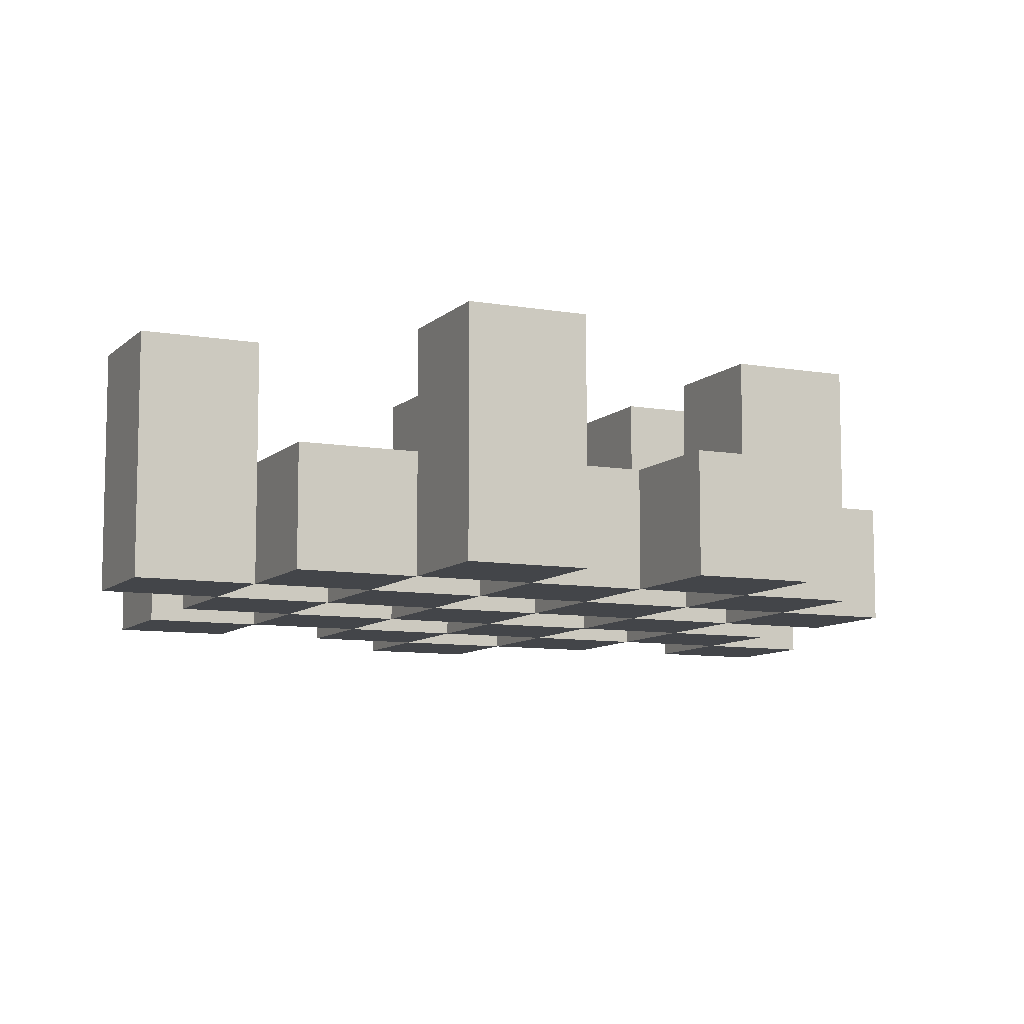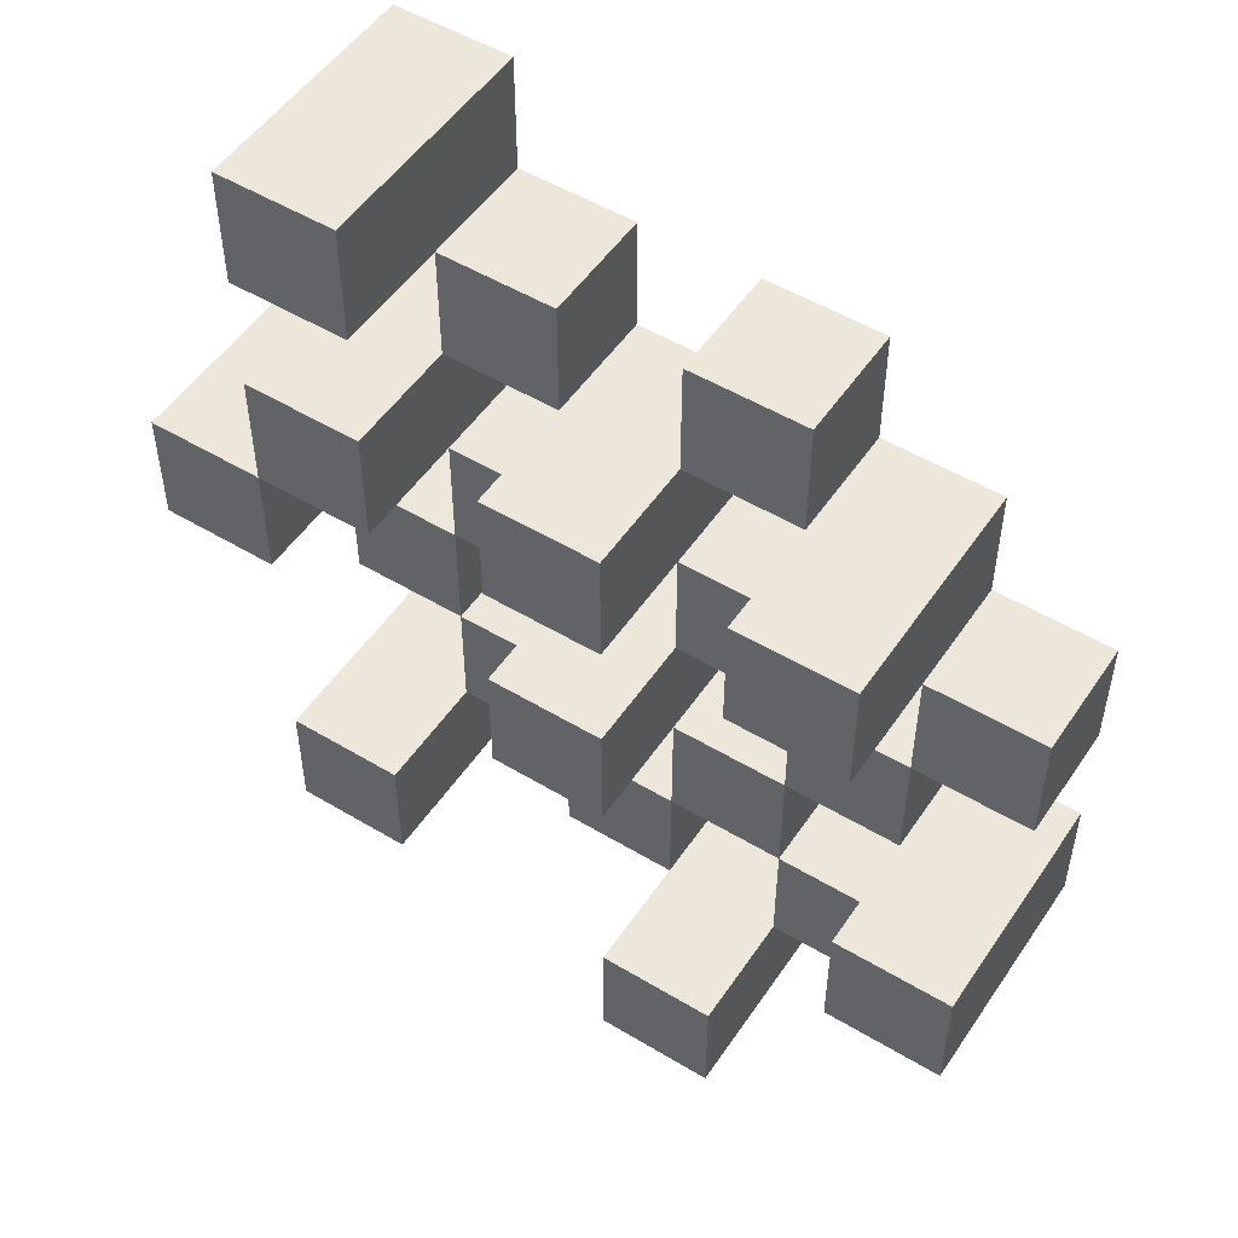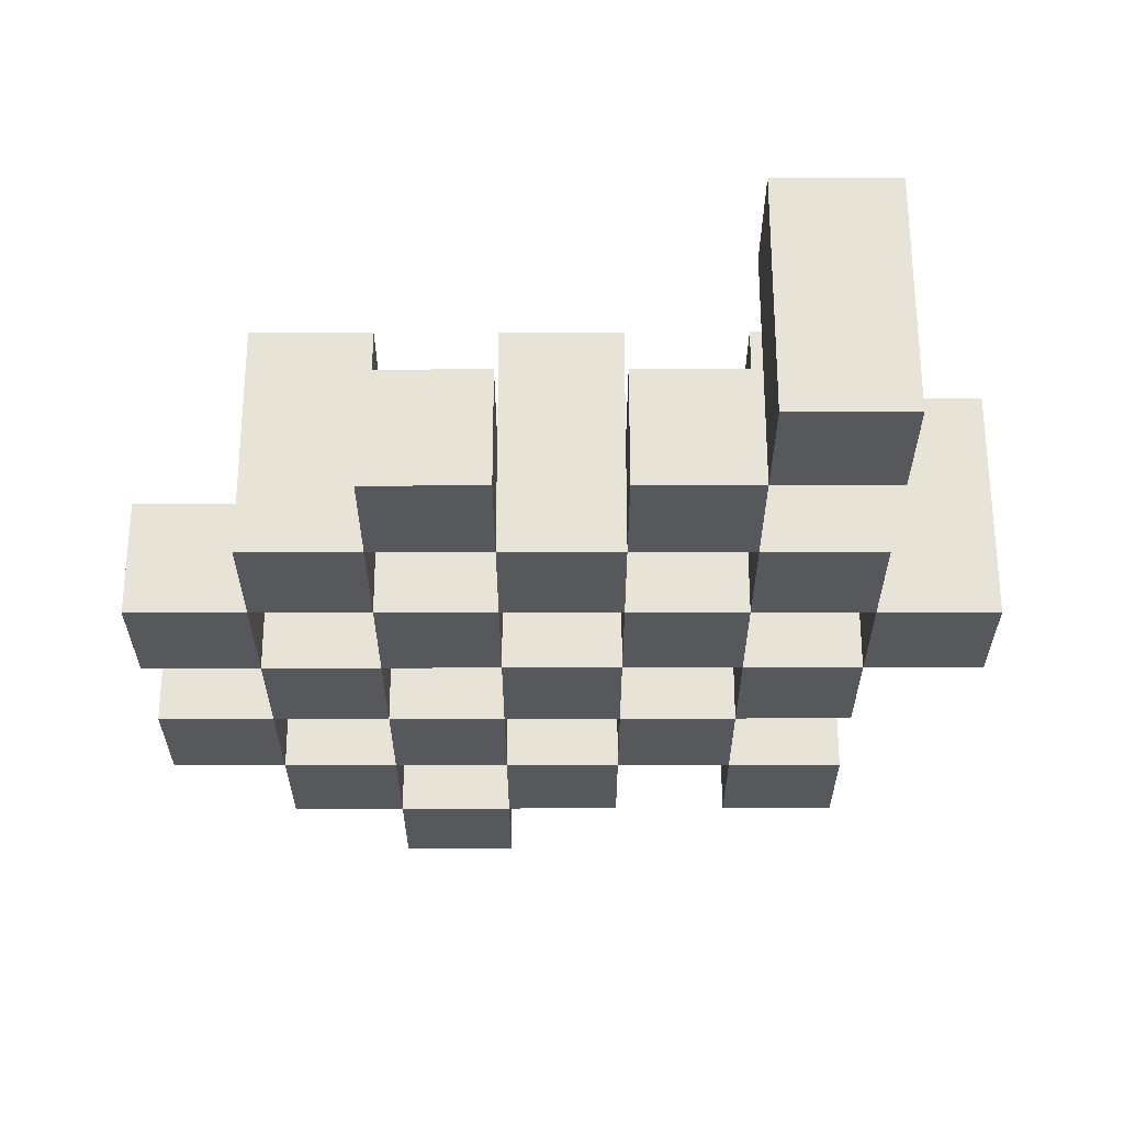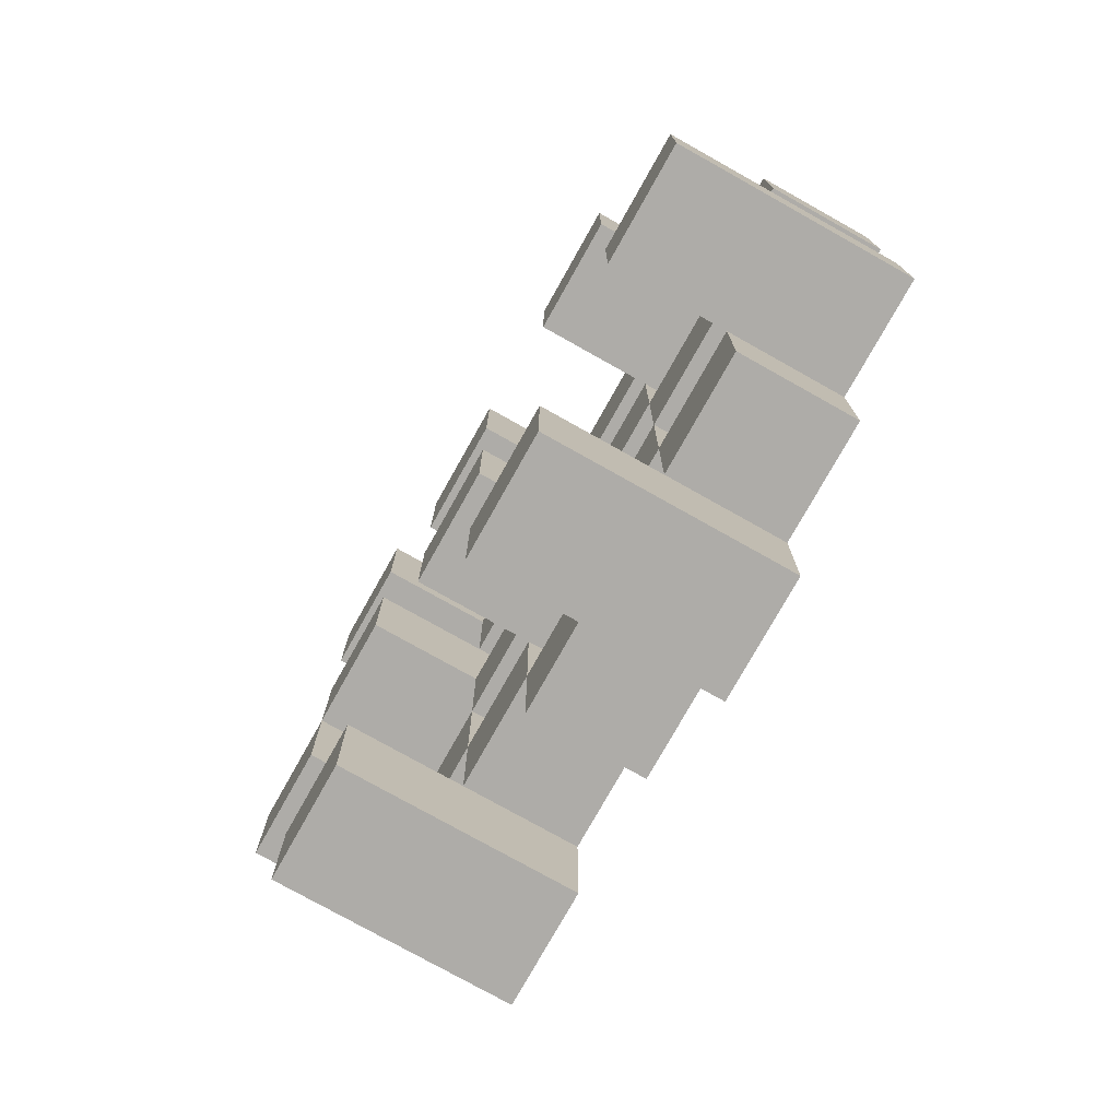
<metadata>
{"format":"obj","ext":"obj","renderer":"f3d","projection":"perspective","resolution":1024,"background":"white","views":[{"elev":-8.9,"azim":-115.1,"up":"+Y"},{"elev":51.6,"azim":-146.9,"up":"+Z"},{"elev":-28.5,"azim":0.1,"up":"+Y"},{"elev":-76.9,"azim":-119.3,"up":"+Z"}]}
</metadata>
<code>
o
v 11.2 0.9 33
v 11.3 0.9 33
v 11.2 1.1 33
v 11.3 1.1 33
v 11.1 0.9 33.1
v 11.2 0.9 33.1
v 11.3 0.9 33.1
v 11.4 0.9 33.1
v 11.5 0.9 33.1
v 11.6 0.9 33.1
v 11.1 1 33.1
v 11.2 1 33.1
v 11.3 1 33.1
v 11.4 1 33.1
v 11.5 1.1 33.1
v 11.6 1.1 33.1
v 11 0.9 33.2
v 11.1 0.9 33.2
v 11.2 0.9 33.2
v 11.3 0.9 33.2
v 11.4 0.9 33.2
v 11.5 0.9 33.2
v 11.1 1 33.2
v 11.2 1 33.2
v 11.3 1 33.2
v 11.4 1 33.2
v 11.5 1 33.2
v 11 1.1 33.2
v 11.1 1.1 33.2
v 11.1 0.9 33.3
v 11.2 0.9 33.3
v 11.3 0.9 33.3
v 11.4 0.9 33.3
v 11.5 0.9 33.3
v 11.6 0.9 33.3
v 11.1 1 33.3
v 11.2 1 33.3
v 11.3 1 33.3
v 11.4 1 33.3
v 11.5 1 33.3
v 11.6 1 33.3
v 11.3 1.1 33.3
v 11.4 1.1 33.3
v 11 0.9 33.4
v 11.1 0.9 33.4
v 11.2 0.9 33.4
v 11.3 0.9 33.4
v 11.4 0.9 33.4
v 11.5 0.9 33.4
v 11.6 0.9 33.4
v 11.7 0.9 33.4
v 11 1 33.4
v 11.1 1 33.4
v 11.2 1 33.4
v 11.3 1 33.4
v 11.4 1 33.4
v 11.5 1 33.4
v 11.6 1 33.4
v 11.6 1.1 33.4
v 11.7 1.1 33.4
v 11.1 0.9 33.5
v 11.2 0.9 33.5
v 11.3 0.9 33.5
v 11.4 0.9 33.5
v 11.5 0.9 33.5
v 11.6 0.9 33.5
v 11.1 1 33.5
v 11.2 1 33.5
v 11.3 1 33.5
v 11.4 1 33.5
v 11.5 1 33.5
v 11.1 1.1 33.5
v 11.2 1.1 33.5
v 11.3 1.1 33.5
v 11.4 1.1 33.5
v 11.5 1.1 33.5
v 11.6 1.1 33.5
v 11.2 0.9 33.6
v 11.3 0.9 33.6
v 11.4 0.9 33.6
v 11.5 0.9 33.6
v 11.2 1 33.6
v 11.3 1 33.6
v 11.4 1 33.6
v 11.5 1 33.6
v 11.5 0.9 33.7
v 11.6 0.9 33.7
v 11.5 1 33.7
v 11.5 1.1 33.7
v 11.6 1.1 33.7
v 11.2 0.9 33.1
v 11.3 0.9 33.1
v 11.2 1 33.1
v 11.3 1 33.1
v 11.2 1.1 33.1
v 11.3 1.1 33.1
v 11.1 0.9 33.2
v 11.2 0.9 33.2
v 11.3 0.9 33.2
v 11.4 0.9 33.2
v 11.5 0.9 33.2
v 11.6 0.9 33.2
v 11.1 1 33.2
v 11.2 1 33.2
v 11.3 1 33.2
v 11.4 1 33.2
v 11.5 1 33.2
v 11.5 1.1 33.2
v 11.6 1.1 33.2
v 11 0.9 33.3
v 11.1 0.9 33.3
v 11.2 0.9 33.3
v 11.3 0.9 33.3
v 11.4 0.9 33.3
v 11.5 0.9 33.3
v 11.1 1 33.3
v 11.2 1 33.3
v 11.3 1 33.3
v 11.4 1 33.3
v 11.5 1 33.3
v 11 1.1 33.3
v 11.1 1.1 33.3
v 11.1 0.9 33.4
v 11.2 0.9 33.4
v 11.3 0.9 33.4
v 11.4 0.9 33.4
v 11.5 0.9 33.4
v 11.6 0.9 33.4
v 11.1 1 33.4
v 11.2 1 33.4
v 11.3 1 33.4
v 11.4 1 33.4
v 11.5 1 33.4
v 11.6 1 33.4
v 11.3 1.1 33.4
v 11.4 1.1 33.4
v 11 0.9 33.5
v 11.1 0.9 33.5
v 11.2 0.9 33.5
v 11.3 0.9 33.5
v 11.4 0.9 33.5
v 11.5 0.9 33.5
v 11.6 0.9 33.5
v 11.7 0.9 33.5
v 11 1 33.5
v 11.1 1 33.5
v 11.2 1 33.5
v 11.3 1 33.5
v 11.4 1 33.5
v 11.5 1 33.5
v 11.6 1.1 33.5
v 11.7 1.1 33.5
v 11.1 0.9 33.6
v 11.2 0.9 33.6
v 11.3 0.9 33.6
v 11.4 0.9 33.6
v 11.5 0.9 33.6
v 11.6 0.9 33.6
v 11.2 1 33.6
v 11.3 1 33.6
v 11.4 1 33.6
v 11.5 1 33.6
v 11.1 1.1 33.6
v 11.2 1.1 33.6
v 11.3 1.1 33.6
v 11.4 1.1 33.6
v 11.5 1.1 33.6
v 11.6 1.1 33.6
v 11.2 0.9 33.7
v 11.3 0.9 33.7
v 11.4 0.9 33.7
v 11.5 0.9 33.7
v 11.2 1 33.7
v 11.3 1 33.7
v 11.4 1 33.7
v 11.5 1 33.7
v 11.5 0.9 33.8
v 11.6 0.9 33.8
v 11.5 1.1 33.8
v 11.6 1.1 33.8
v 11 0.9 33.2
v 11 1.1 33.2
v 11 0.9 33.3
v 11 1.1 33.3
v 11 0.9 33.4
v 11 1 33.4
v 11 0.9 33.5
v 11 1 33.5
v 11.1 0.9 33.1
v 11.1 1 33.1
v 11.1 0.9 33.2
v 11.1 1 33.2
v 11.1 0.9 33.3
v 11.1 1 33.3
v 11.1 0.9 33.4
v 11.1 1 33.4
v 11.1 0.9 33.5
v 11.1 1 33.5
v 11.1 1.1 33.5
v 11.1 0.9 33.6
v 11.1 1.1 33.6
v 11.2 0.9 33
v 11.2 1.1 33
v 11.2 0.9 33.1
v 11.2 1 33.1
v 11.2 1.1 33.1
v 11.2 0.9 33.2
v 11.2 1 33.2
v 11.2 0.9 33.3
v 11.2 1 33.3
v 11.2 0.9 33.4
v 11.2 1 33.4
v 11.2 0.9 33.5
v 11.2 1 33.5
v 11.2 0.9 33.6
v 11.2 1 33.6
v 11.2 0.9 33.7
v 11.2 1 33.7
v 11.3 0.9 33.1
v 11.3 1 33.1
v 11.3 0.9 33.2
v 11.3 1 33.2
v 11.3 0.9 33.3
v 11.3 1 33.3
v 11.3 1.1 33.3
v 11.3 0.9 33.4
v 11.3 1 33.4
v 11.3 1.1 33.4
v 11.3 0.9 33.5
v 11.3 1 33.5
v 11.3 1.1 33.5
v 11.3 0.9 33.6
v 11.3 1 33.6
v 11.3 1.1 33.6
v 11.4 0.9 33.2
v 11.4 1 33.2
v 11.4 0.9 33.3
v 11.4 1 33.3
v 11.4 0.9 33.4
v 11.4 1 33.4
v 11.4 0.9 33.5
v 11.4 1 33.5
v 11.4 0.9 33.6
v 11.4 1 33.6
v 11.4 0.9 33.7
v 11.4 1 33.7
v 11.5 0.9 33.1
v 11.5 1.1 33.1
v 11.5 0.9 33.2
v 11.5 1 33.2
v 11.5 1.1 33.2
v 11.5 0.9 33.3
v 11.5 1 33.3
v 11.5 0.9 33.4
v 11.5 1 33.4
v 11.5 0.9 33.5
v 11.5 1 33.5
v 11.5 1.1 33.5
v 11.5 0.9 33.6
v 11.5 1 33.6
v 11.5 1.1 33.6
v 11.5 0.9 33.7
v 11.5 1 33.7
v 11.5 1.1 33.7
v 11.5 0.9 33.8
v 11.5 1.1 33.8
v 11.6 0.9 33.4
v 11.6 1 33.4
v 11.6 1.1 33.4
v 11.6 0.9 33.5
v 11.6 1.1 33.5
v 11.1 0.9 33.2
v 11.1 1 33.2
v 11.1 1.1 33.2
v 11.1 0.9 33.3
v 11.1 1 33.3
v 11.1 1.1 33.3
v 11.1 0.9 33.4
v 11.1 1 33.4
v 11.1 0.9 33.5
v 11.1 1 33.5
v 11.2 0.9 33.1
v 11.2 1 33.1
v 11.2 0.9 33.2
v 11.2 1 33.2
v 11.2 0.9 33.3
v 11.2 1 33.3
v 11.2 0.9 33.4
v 11.2 1 33.4
v 11.2 0.9 33.5
v 11.2 1 33.5
v 11.2 1.1 33.5
v 11.2 0.9 33.6
v 11.2 1 33.6
v 11.2 1.1 33.6
v 11.3 0.9 33
v 11.3 1.1 33
v 11.3 0.9 33.1
v 11.3 1 33.1
v 11.3 1.1 33.1
v 11.3 0.9 33.2
v 11.3 1 33.2
v 11.3 0.9 33.3
v 11.3 1 33.3
v 11.3 0.9 33.4
v 11.3 1 33.4
v 11.3 0.9 33.5
v 11.3 1 33.5
v 11.3 0.9 33.6
v 11.3 1 33.6
v 11.3 0.9 33.7
v 11.3 1 33.7
v 11.4 0.9 33.1
v 11.4 1 33.1
v 11.4 0.9 33.2
v 11.4 1 33.2
v 11.4 0.9 33.3
v 11.4 1 33.3
v 11.4 1.1 33.3
v 11.4 0.9 33.4
v 11.4 1 33.4
v 11.4 1.1 33.4
v 11.4 0.9 33.5
v 11.4 1 33.5
v 11.4 1.1 33.5
v 11.4 0.9 33.6
v 11.4 1 33.6
v 11.4 1.1 33.6
v 11.5 0.9 33.2
v 11.5 1 33.2
v 11.5 0.9 33.3
v 11.5 1 33.3
v 11.5 0.9 33.4
v 11.5 1 33.4
v 11.5 0.9 33.5
v 11.5 1 33.5
v 11.5 0.9 33.6
v 11.5 1 33.6
v 11.5 0.9 33.7
v 11.5 1 33.7
v 11.6 0.9 33.1
v 11.6 1.1 33.1
v 11.6 0.9 33.2
v 11.6 1.1 33.2
v 11.6 0.9 33.3
v 11.6 1 33.3
v 11.6 0.9 33.4
v 11.6 1 33.4
v 11.6 0.9 33.5
v 11.6 1.1 33.5
v 11.6 0.9 33.6
v 11.6 1.1 33.6
v 11.6 0.9 33.7
v 11.6 1.1 33.7
v 11.6 0.9 33.8
v 11.6 1.1 33.8
v 11.7 0.9 33.4
v 11.7 1.1 33.4
v 11.7 0.9 33.5
v 11.7 1.1 33.5
v 11 0.9 33.2
v 11 0.9 33.3
v 11 0.9 33.4
v 11 0.9 33.5
v 11.1 0.9 33.1
v 11.1 0.9 33.2
v 11.1 0.9 33.3
v 11.1 0.9 33.4
v 11.1 0.9 33.5
v 11.1 0.9 33.6
v 11.2 0.9 33
v 11.2 0.9 33.1
v 11.2 0.9 33.2
v 11.2 0.9 33.3
v 11.2 0.9 33.4
v 11.2 0.9 33.5
v 11.2 0.9 33.6
v 11.2 0.9 33.7
v 11.3 0.9 33
v 11.3 0.9 33.1
v 11.3 0.9 33.2
v 11.3 0.9 33.3
v 11.3 0.9 33.4
v 11.3 0.9 33.5
v 11.3 0.9 33.6
v 11.3 0.9 33.7
v 11.4 0.9 33.1
v 11.4 0.9 33.2
v 11.4 0.9 33.3
v 11.4 0.9 33.4
v 11.4 0.9 33.5
v 11.4 0.9 33.6
v 11.4 0.9 33.7
v 11.5 0.9 33.1
v 11.5 0.9 33.2
v 11.5 0.9 33.3
v 11.5 0.9 33.4
v 11.5 0.9 33.5
v 11.5 0.9 33.6
v 11.5 0.9 33.7
v 11.5 0.9 33.8
v 11.6 0.9 33.1
v 11.6 0.9 33.2
v 11.6 0.9 33.3
v 11.6 0.9 33.4
v 11.6 0.9 33.5
v 11.6 0.9 33.6
v 11.6 0.9 33.7
v 11.6 0.9 33.8
v 11.7 0.9 33.4
v 11.7 0.9 33.5
v 11 1 33.4
v 11 1 33.5
v 11.1 1 33.1
v 11.1 1 33.2
v 11.1 1 33.3
v 11.1 1 33.4
v 11.1 1 33.5
v 11.2 1 33.1
v 11.2 1 33.2
v 11.2 1 33.3
v 11.2 1 33.4
v 11.2 1 33.5
v 11.2 1 33.6
v 11.2 1 33.7
v 11.3 1 33.1
v 11.3 1 33.2
v 11.3 1 33.3
v 11.3 1 33.4
v 11.3 1 33.5
v 11.3 1 33.6
v 11.3 1 33.7
v 11.4 1 33.1
v 11.4 1 33.2
v 11.4 1 33.3
v 11.4 1 33.4
v 11.4 1 33.5
v 11.4 1 33.6
v 11.4 1 33.7
v 11.5 1 33.2
v 11.5 1 33.3
v 11.5 1 33.4
v 11.5 1 33.5
v 11.5 1 33.6
v 11.5 1 33.7
v 11.6 1 33.3
v 11.6 1 33.4
v 11 1.1 33.2
v 11 1.1 33.3
v 11.1 1.1 33.2
v 11.1 1.1 33.3
v 11.1 1.1 33.5
v 11.1 1.1 33.6
v 11.2 1.1 33
v 11.2 1.1 33.1
v 11.2 1.1 33.5
v 11.2 1.1 33.6
v 11.3 1.1 33
v 11.3 1.1 33.1
v 11.3 1.1 33.3
v 11.3 1.1 33.4
v 11.3 1.1 33.5
v 11.3 1.1 33.6
v 11.4 1.1 33.3
v 11.4 1.1 33.4
v 11.4 1.1 33.5
v 11.4 1.1 33.6
v 11.5 1.1 33.1
v 11.5 1.1 33.2
v 11.5 1.1 33.5
v 11.5 1.1 33.6
v 11.5 1.1 33.7
v 11.5 1.1 33.8
v 11.6 1.1 33.1
v 11.6 1.1 33.2
v 11.6 1.1 33.4
v 11.6 1.1 33.5
v 11.6 1.1 33.6
v 11.6 1.1 33.7
v 11.6 1.1 33.8
v 11.7 1.1 33.4
v 11.7 1.1 33.5
f 3 2 1
f 4 2 3
f 11 6 5
f 12 6 11
f 13 8 7
f 14 8 13
f 15 10 9
f 16 10 15
f 23 18 17
f 24 20 19
f 25 20 24
f 26 22 21
f 27 22 26
f 28 23 17
f 29 23 28
f 36 31 30
f 37 31 36
f 38 33 32
f 39 33 38
f 40 35 34
f 41 35 40
f 42 39 38
f 43 39 42
f 52 45 44
f 53 45 52
f 54 47 46
f 55 47 54
f 56 49 48
f 57 49 56
f 58 51 50
f 59 51 58
f 60 51 59
f 67 62 61
f 68 62 67
f 69 64 63
f 70 64 69
f 71 66 65
f 72 68 67
f 73 68 72
f 74 70 69
f 75 70 74
f 76 66 71
f 77 66 76
f 82 79 78
f 83 79 82
f 84 81 80
f 85 81 84
f 88 87 86
f 89 87 88
f 90 87 89
f 91 92 93
f 93 92 94
f 93 94 95
f 95 94 96
f 97 98 103
f 103 98 104
f 99 100 105
f 105 100 106
f 101 102 107
f 107 102 108
f 108 102 109
f 110 111 116
f 112 113 117
f 117 113 118
f 114 115 119
f 119 115 120
f 110 116 121
f 121 116 122
f 123 124 129
f 129 124 130
f 125 126 131
f 131 126 132
f 127 128 133
f 133 128 134
f 131 132 135
f 135 132 136
f 137 138 145
f 145 138 146
f 139 140 147
f 147 140 148
f 141 142 149
f 149 142 150
f 143 144 151
f 151 144 152
f 153 154 159
f 155 156 160
f 160 156 161
f 157 158 162
f 153 159 163
f 163 159 164
f 160 161 165
f 165 161 166
f 162 158 167
f 167 158 168
f 169 170 173
f 173 170 174
f 171 172 175
f 175 172 176
f 177 178 179
f 179 178 180
f 183 182 181
f 184 182 183
f 187 186 185
f 188 186 187
f 191 190 189
f 192 190 191
f 195 194 193
f 196 194 195
f 200 198 197
f 200 199 198
f 201 199 200
f 204 203 202
f 205 203 204
f 206 203 205
f 209 208 207
f 210 208 209
f 213 212 211
f 214 212 213
f 217 216 215
f 218 216 217
f 221 220 219
f 222 220 221
f 226 224 223
f 226 225 224
f 227 225 226
f 228 225 227
f 232 230 229
f 232 231 230
f 233 231 232
f 234 231 233
f 237 236 235
f 238 236 237
f 241 240 239
f 242 240 241
f 245 244 243
f 246 244 245
f 249 248 247
f 250 248 249
f 251 248 250
f 254 253 252
f 255 253 254
f 259 257 256
f 259 258 257
f 260 258 259
f 261 258 260
f 265 263 262
f 265 264 263
f 266 264 265
f 270 268 267
f 270 269 268
f 271 269 270
f 272 273 275
f 273 274 275
f 275 274 276
f 276 274 277
f 278 279 280
f 280 279 281
f 282 283 284
f 284 283 285
f 286 287 288
f 288 287 289
f 290 291 293
f 291 292 293
f 293 292 294
f 294 292 295
f 296 297 298
f 298 297 299
f 299 297 300
f 301 302 303
f 303 302 304
f 305 306 307
f 307 306 308
f 309 310 311
f 311 310 312
f 313 314 315
f 315 314 316
f 317 318 320
f 318 319 320
f 320 319 321
f 321 319 322
f 323 324 326
f 324 325 326
f 326 325 327
f 327 325 328
f 329 330 331
f 331 330 332
f 333 334 335
f 335 334 336
f 337 338 339
f 339 338 340
f 341 342 343
f 343 342 344
f 345 346 347
f 347 346 348
f 349 350 351
f 351 350 352
f 353 354 355
f 355 354 356
f 357 358 359
f 359 358 360
f 366 362 361
f 367 362 366
f 368 364 363
f 369 364 368
f 372 366 365
f 373 366 372
f 374 368 367
f 375 368 374
f 376 370 369
f 377 370 376
f 379 372 371
f 380 372 379
f 381 374 373
f 382 374 381
f 383 376 375
f 384 376 383
f 385 378 377
f 386 378 385
f 387 381 380
f 388 381 387
f 389 383 382
f 390 383 389
f 391 385 384
f 392 385 391
f 395 389 388
f 396 389 395
f 397 391 390
f 398 391 397
f 399 393 392
f 400 393 399
f 402 395 394
f 403 395 402
f 404 397 396
f 405 397 404
f 406 399 398
f 407 399 406
f 408 401 400
f 409 401 408
f 410 406 405
f 411 406 410
f 412 413 417
f 417 413 418
f 414 415 419
f 419 415 420
f 416 417 421
f 421 417 422
f 420 421 427
f 427 421 428
f 422 423 429
f 429 423 430
f 424 425 431
f 431 425 432
f 426 427 433
f 433 427 434
f 434 435 440
f 440 435 441
f 436 437 442
f 442 437 443
f 438 439 444
f 444 439 445
f 441 442 446
f 446 442 447
f 448 449 450
f 450 449 451
f 452 453 456
f 456 453 457
f 454 455 458
f 458 455 459
f 460 461 464
f 464 461 465
f 462 463 466
f 466 463 467
f 468 469 474
f 474 469 475
f 470 471 477
f 477 471 478
f 472 473 479
f 479 473 480
f 476 477 481
f 481 477 482

</code>
